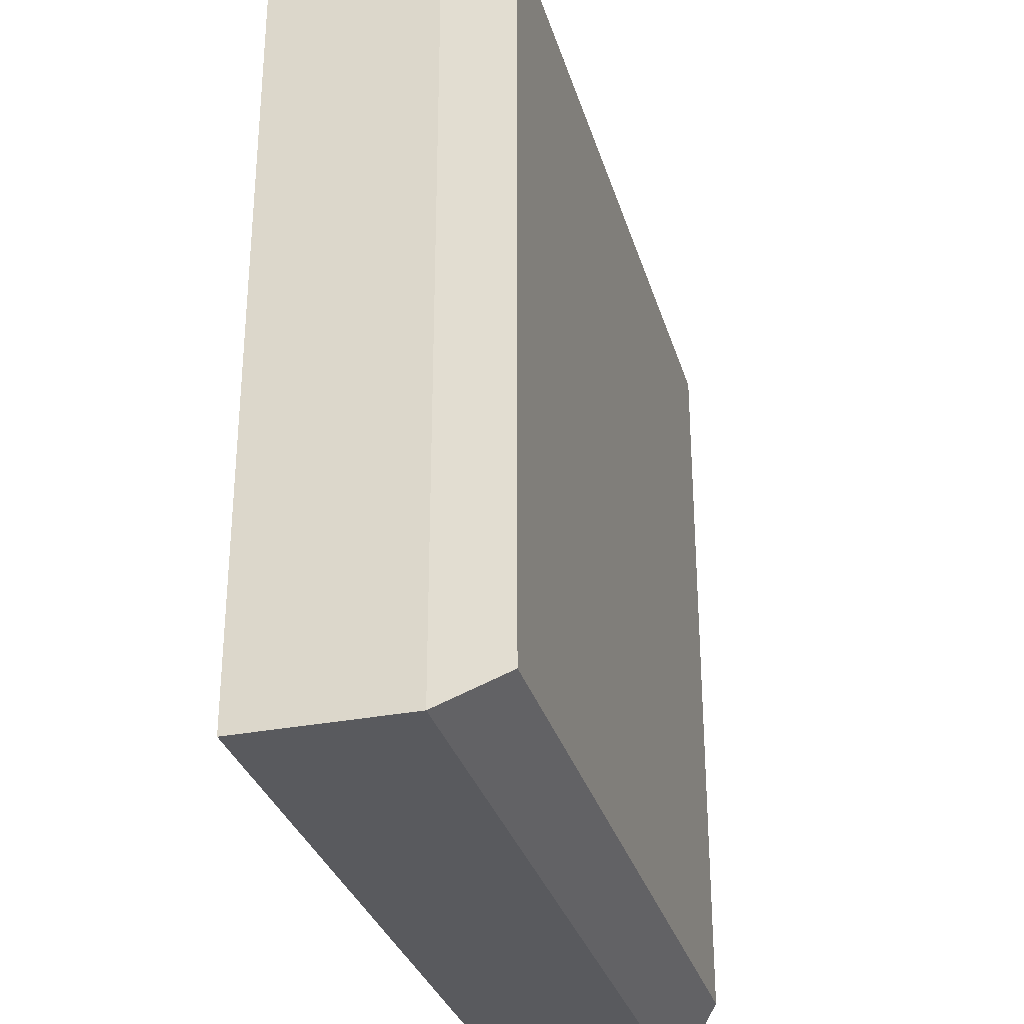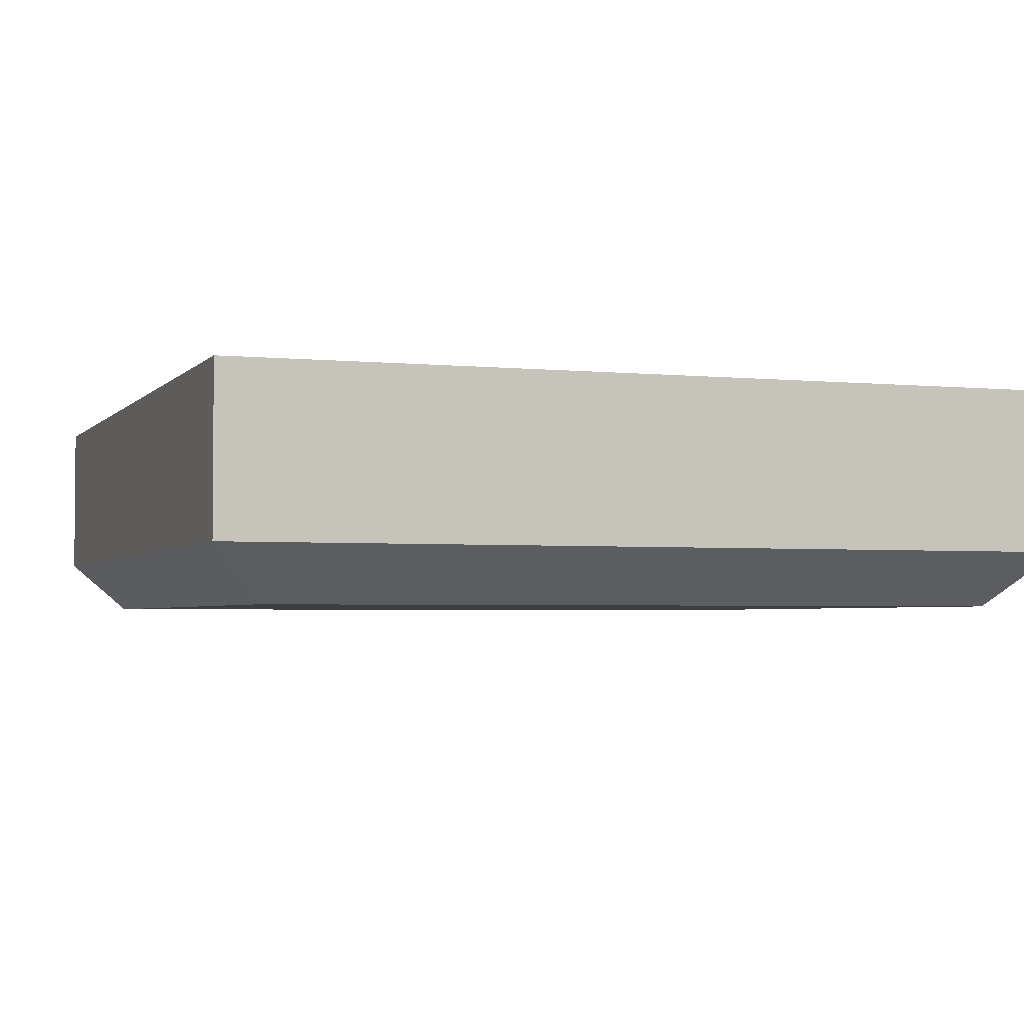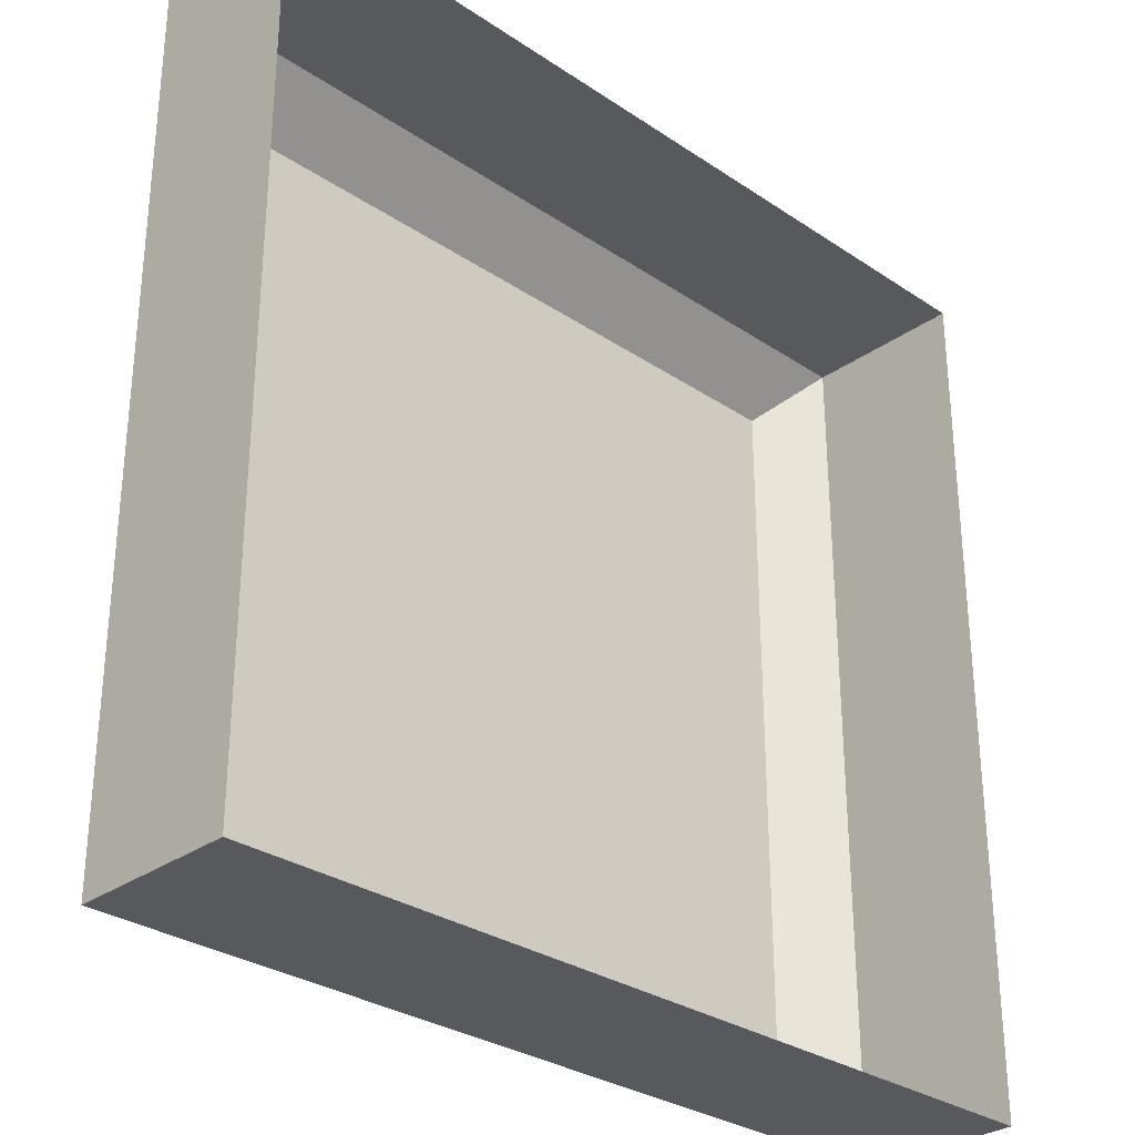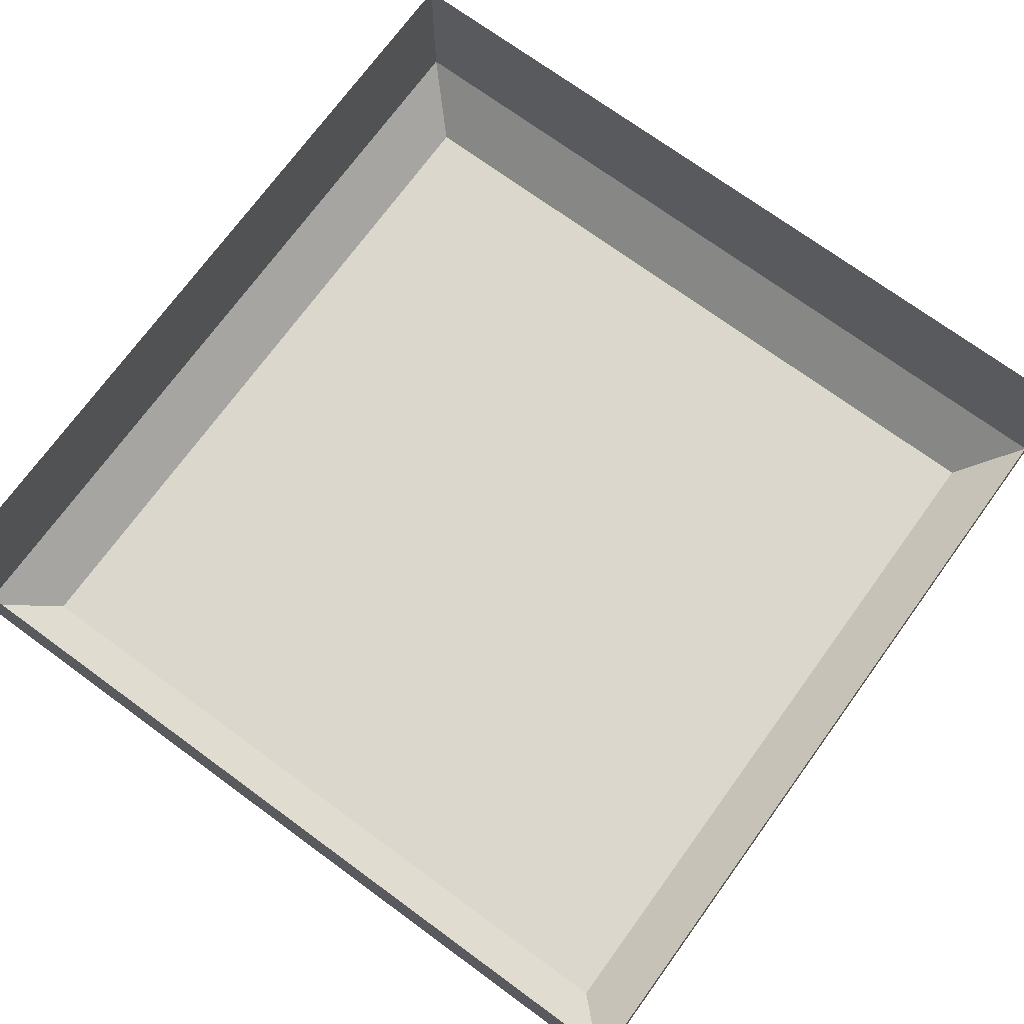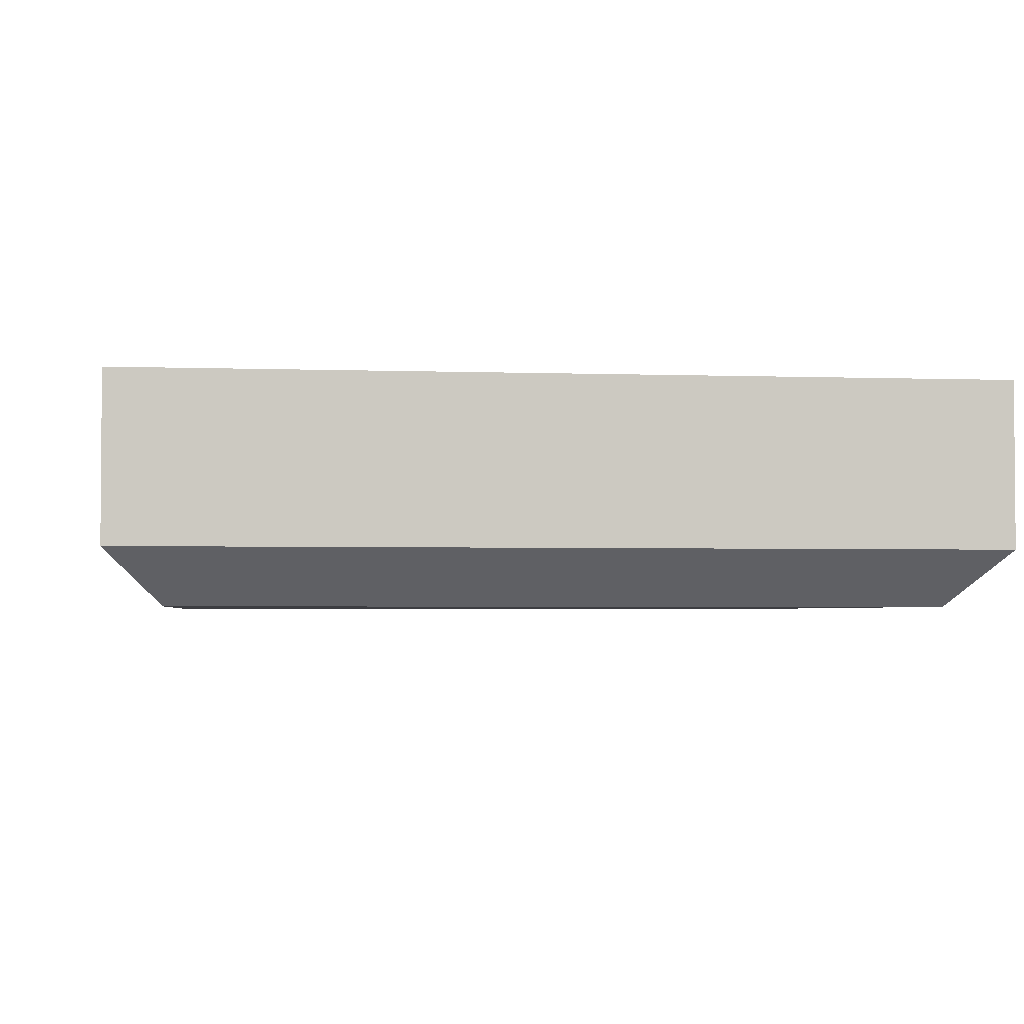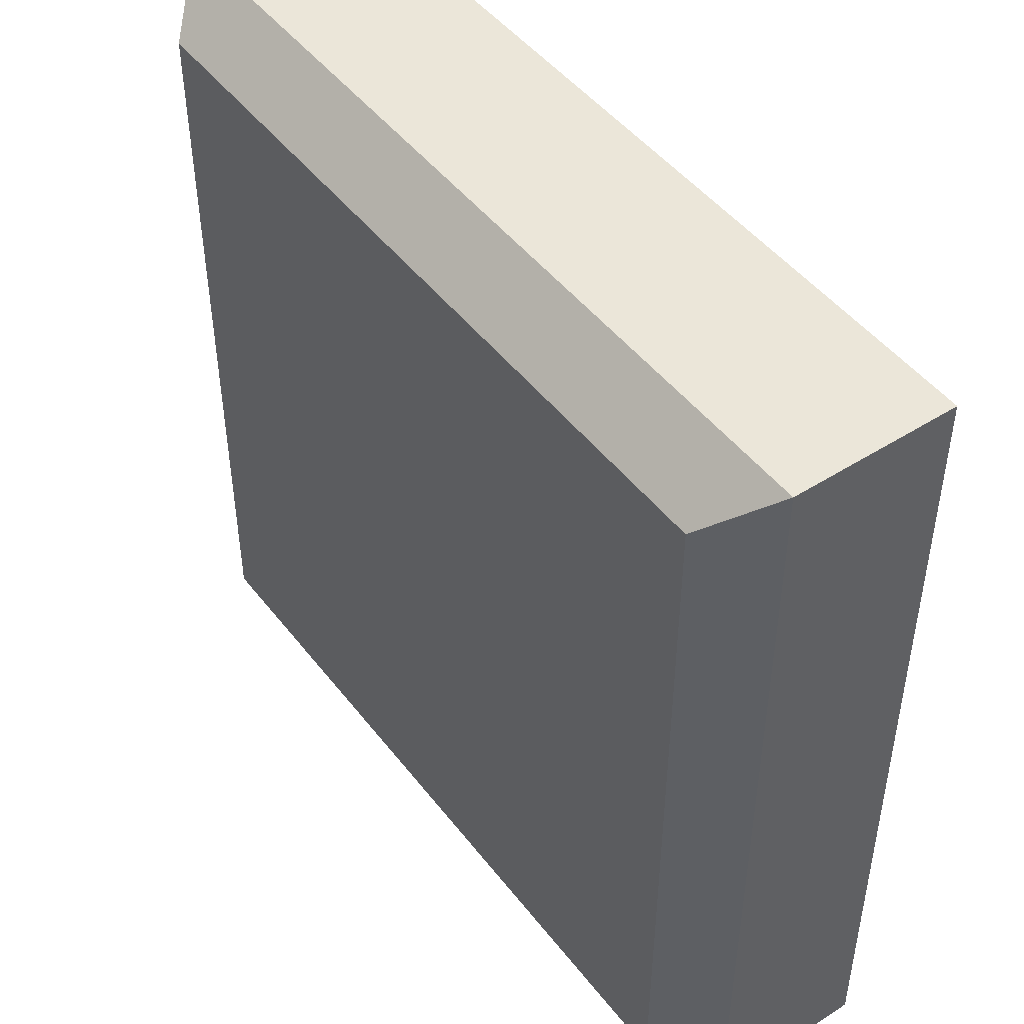
<metadata>
{"format":"obj","ext":"obj","renderer":"f3d","projection":"perspective","resolution":1024,"background":"white","views":[{"elev":-31.3,"azim":-74.5,"up":"+Z"},{"elev":-3.0,"azim":-109.6,"up":"+Y"},{"elev":-30.2,"azim":135.8,"up":"+Z"},{"elev":73.0,"azim":-143.9,"up":"+Y"},{"elev":-2.8,"azim":172.7,"up":"+Y"},{"elev":47.4,"azim":54.3,"up":"+Z"}]}
</metadata>
<code>
v -16.69 0 16.69
v 16.69 0 16.69
v -16.69 0 -16.69
v 16.69 0 -16.69
v -14.59 -8.426 14.59
v -16.69 -6.319 16.69
v 16.69 -6.319 16.69
v 14.59 -8.426 14.59
v -16.69 -6.319 -16.69
v -14.59 -8.426 -14.59
v 14.59 -8.426 -14.59
v 16.69 -6.319 -16.69
f 5 6 9 10
f 6 5 8 7
f 7 8 11 12
f 10 9 12 11
f 6 7 2 1
f 3 4 12 9
f 10 11 8 5
f 7 12 4 2
f 9 6 1 3

</code>
